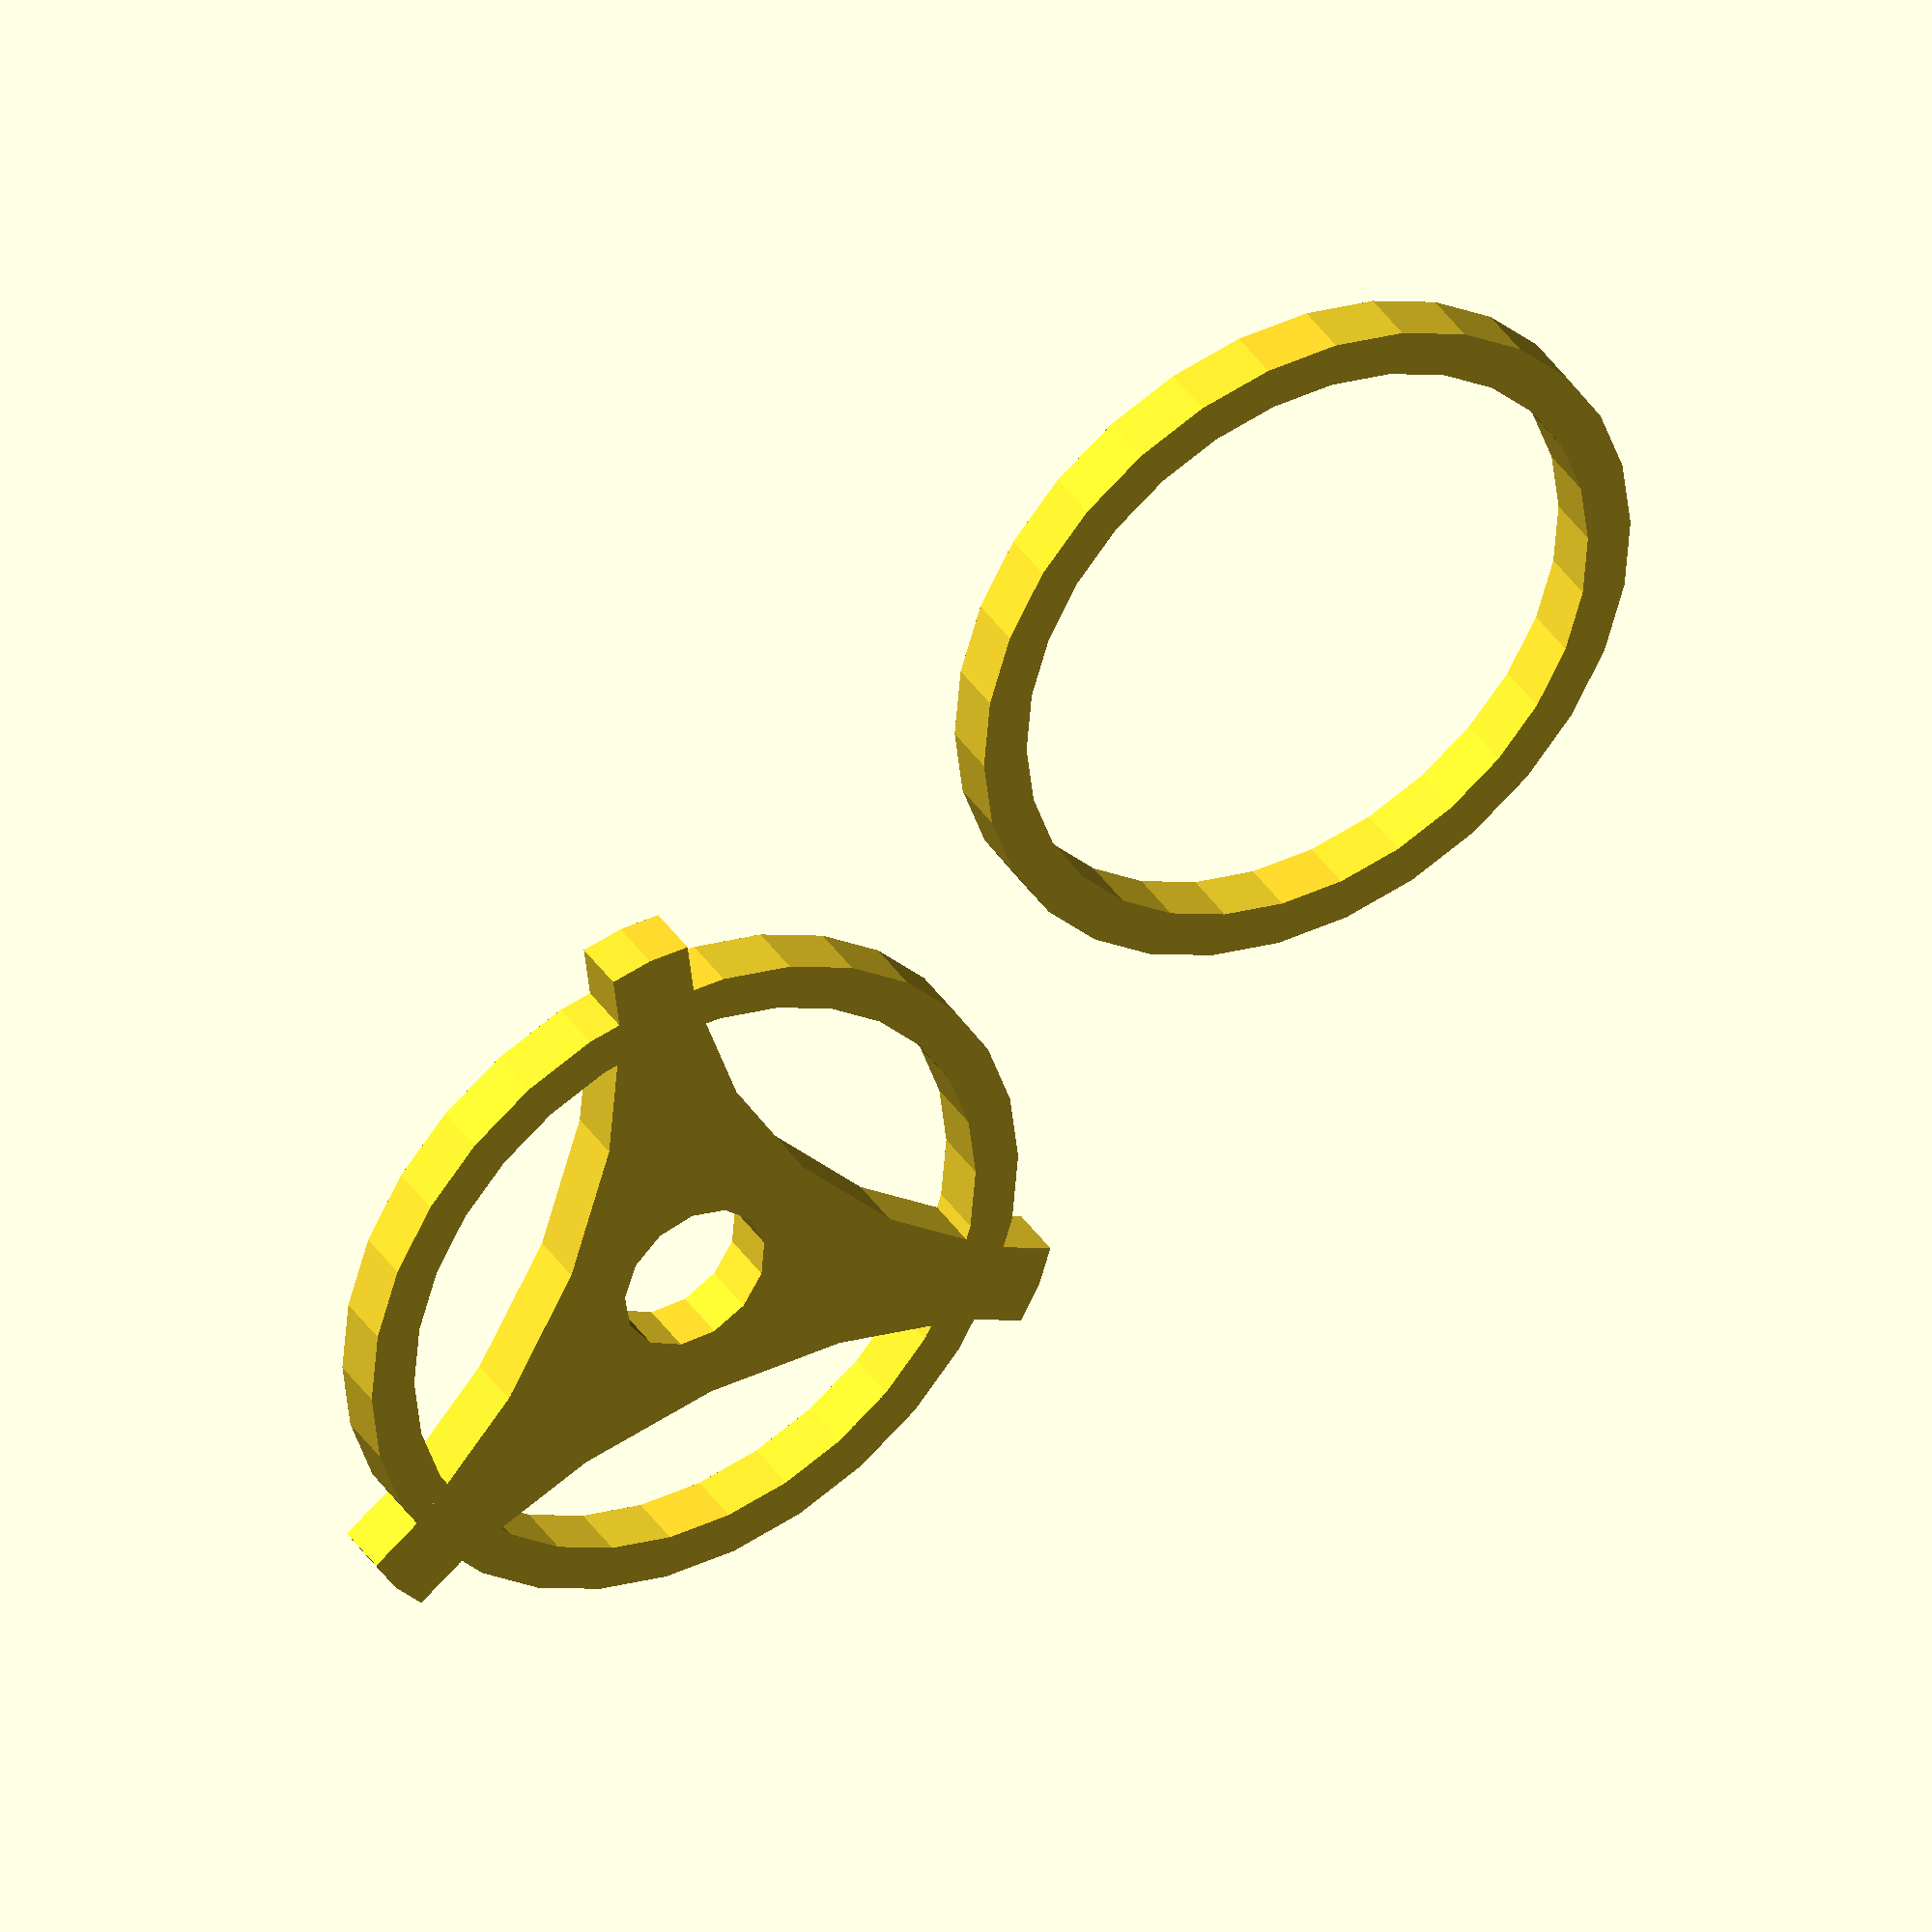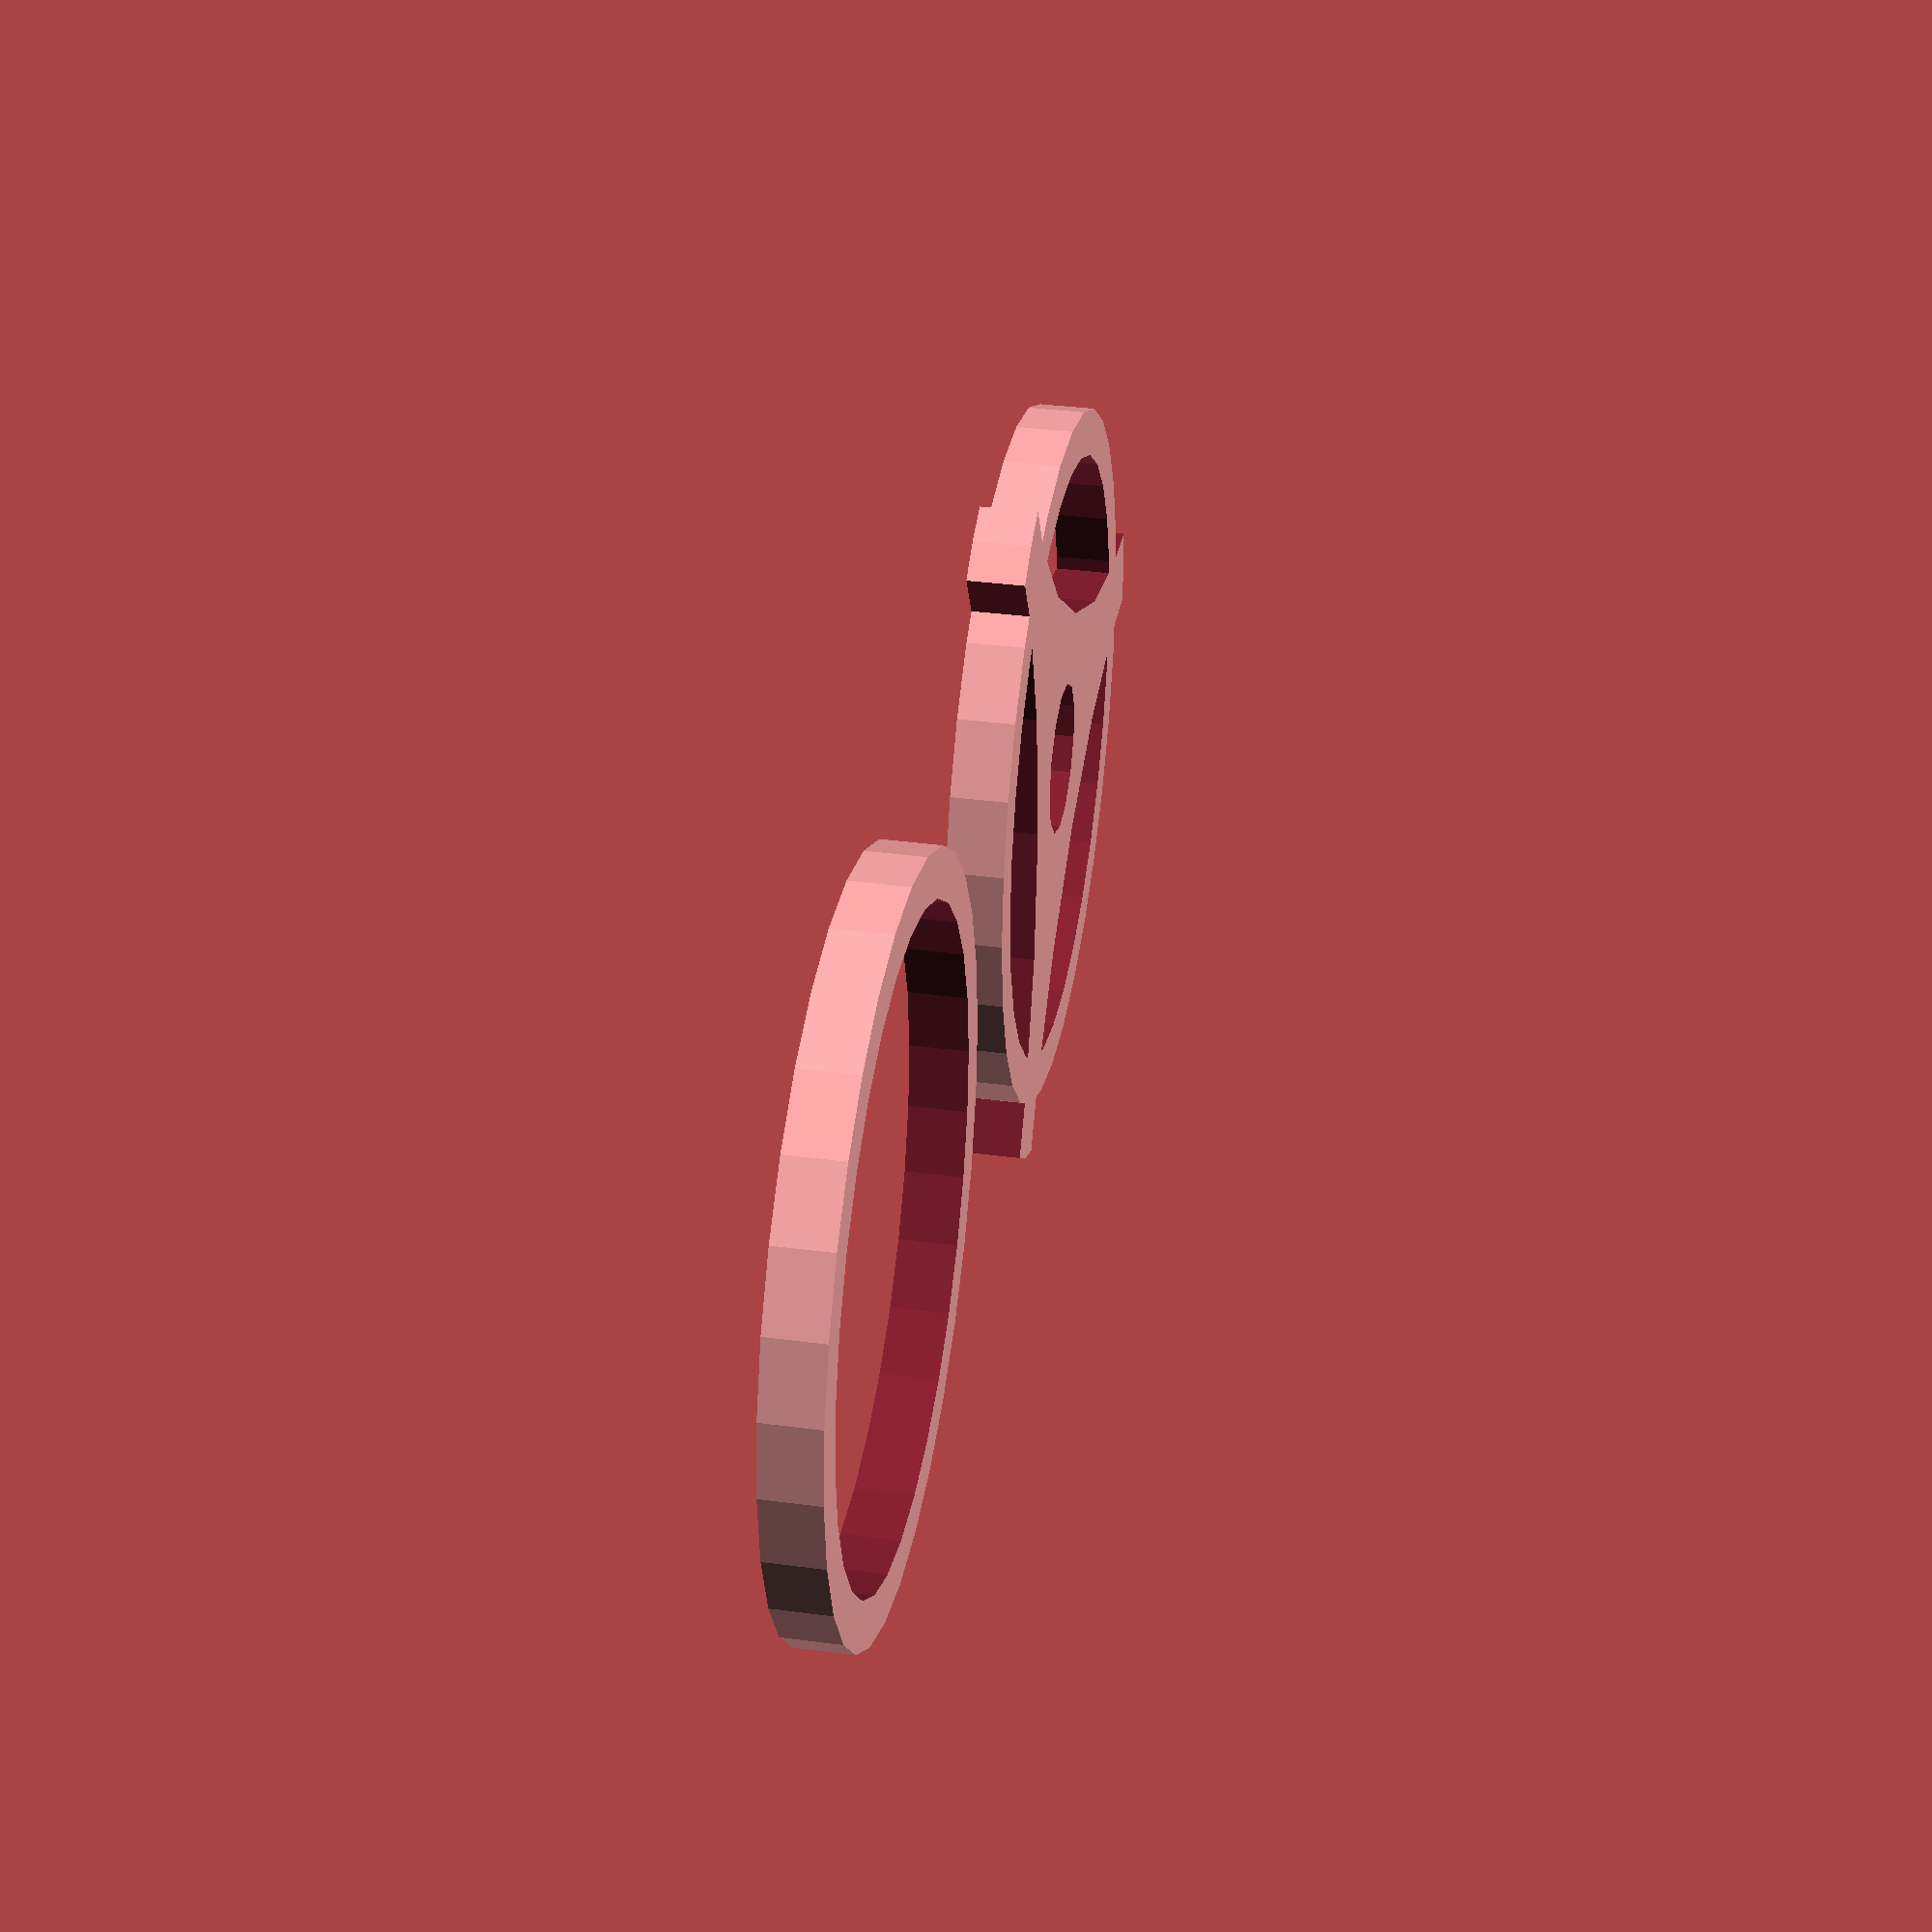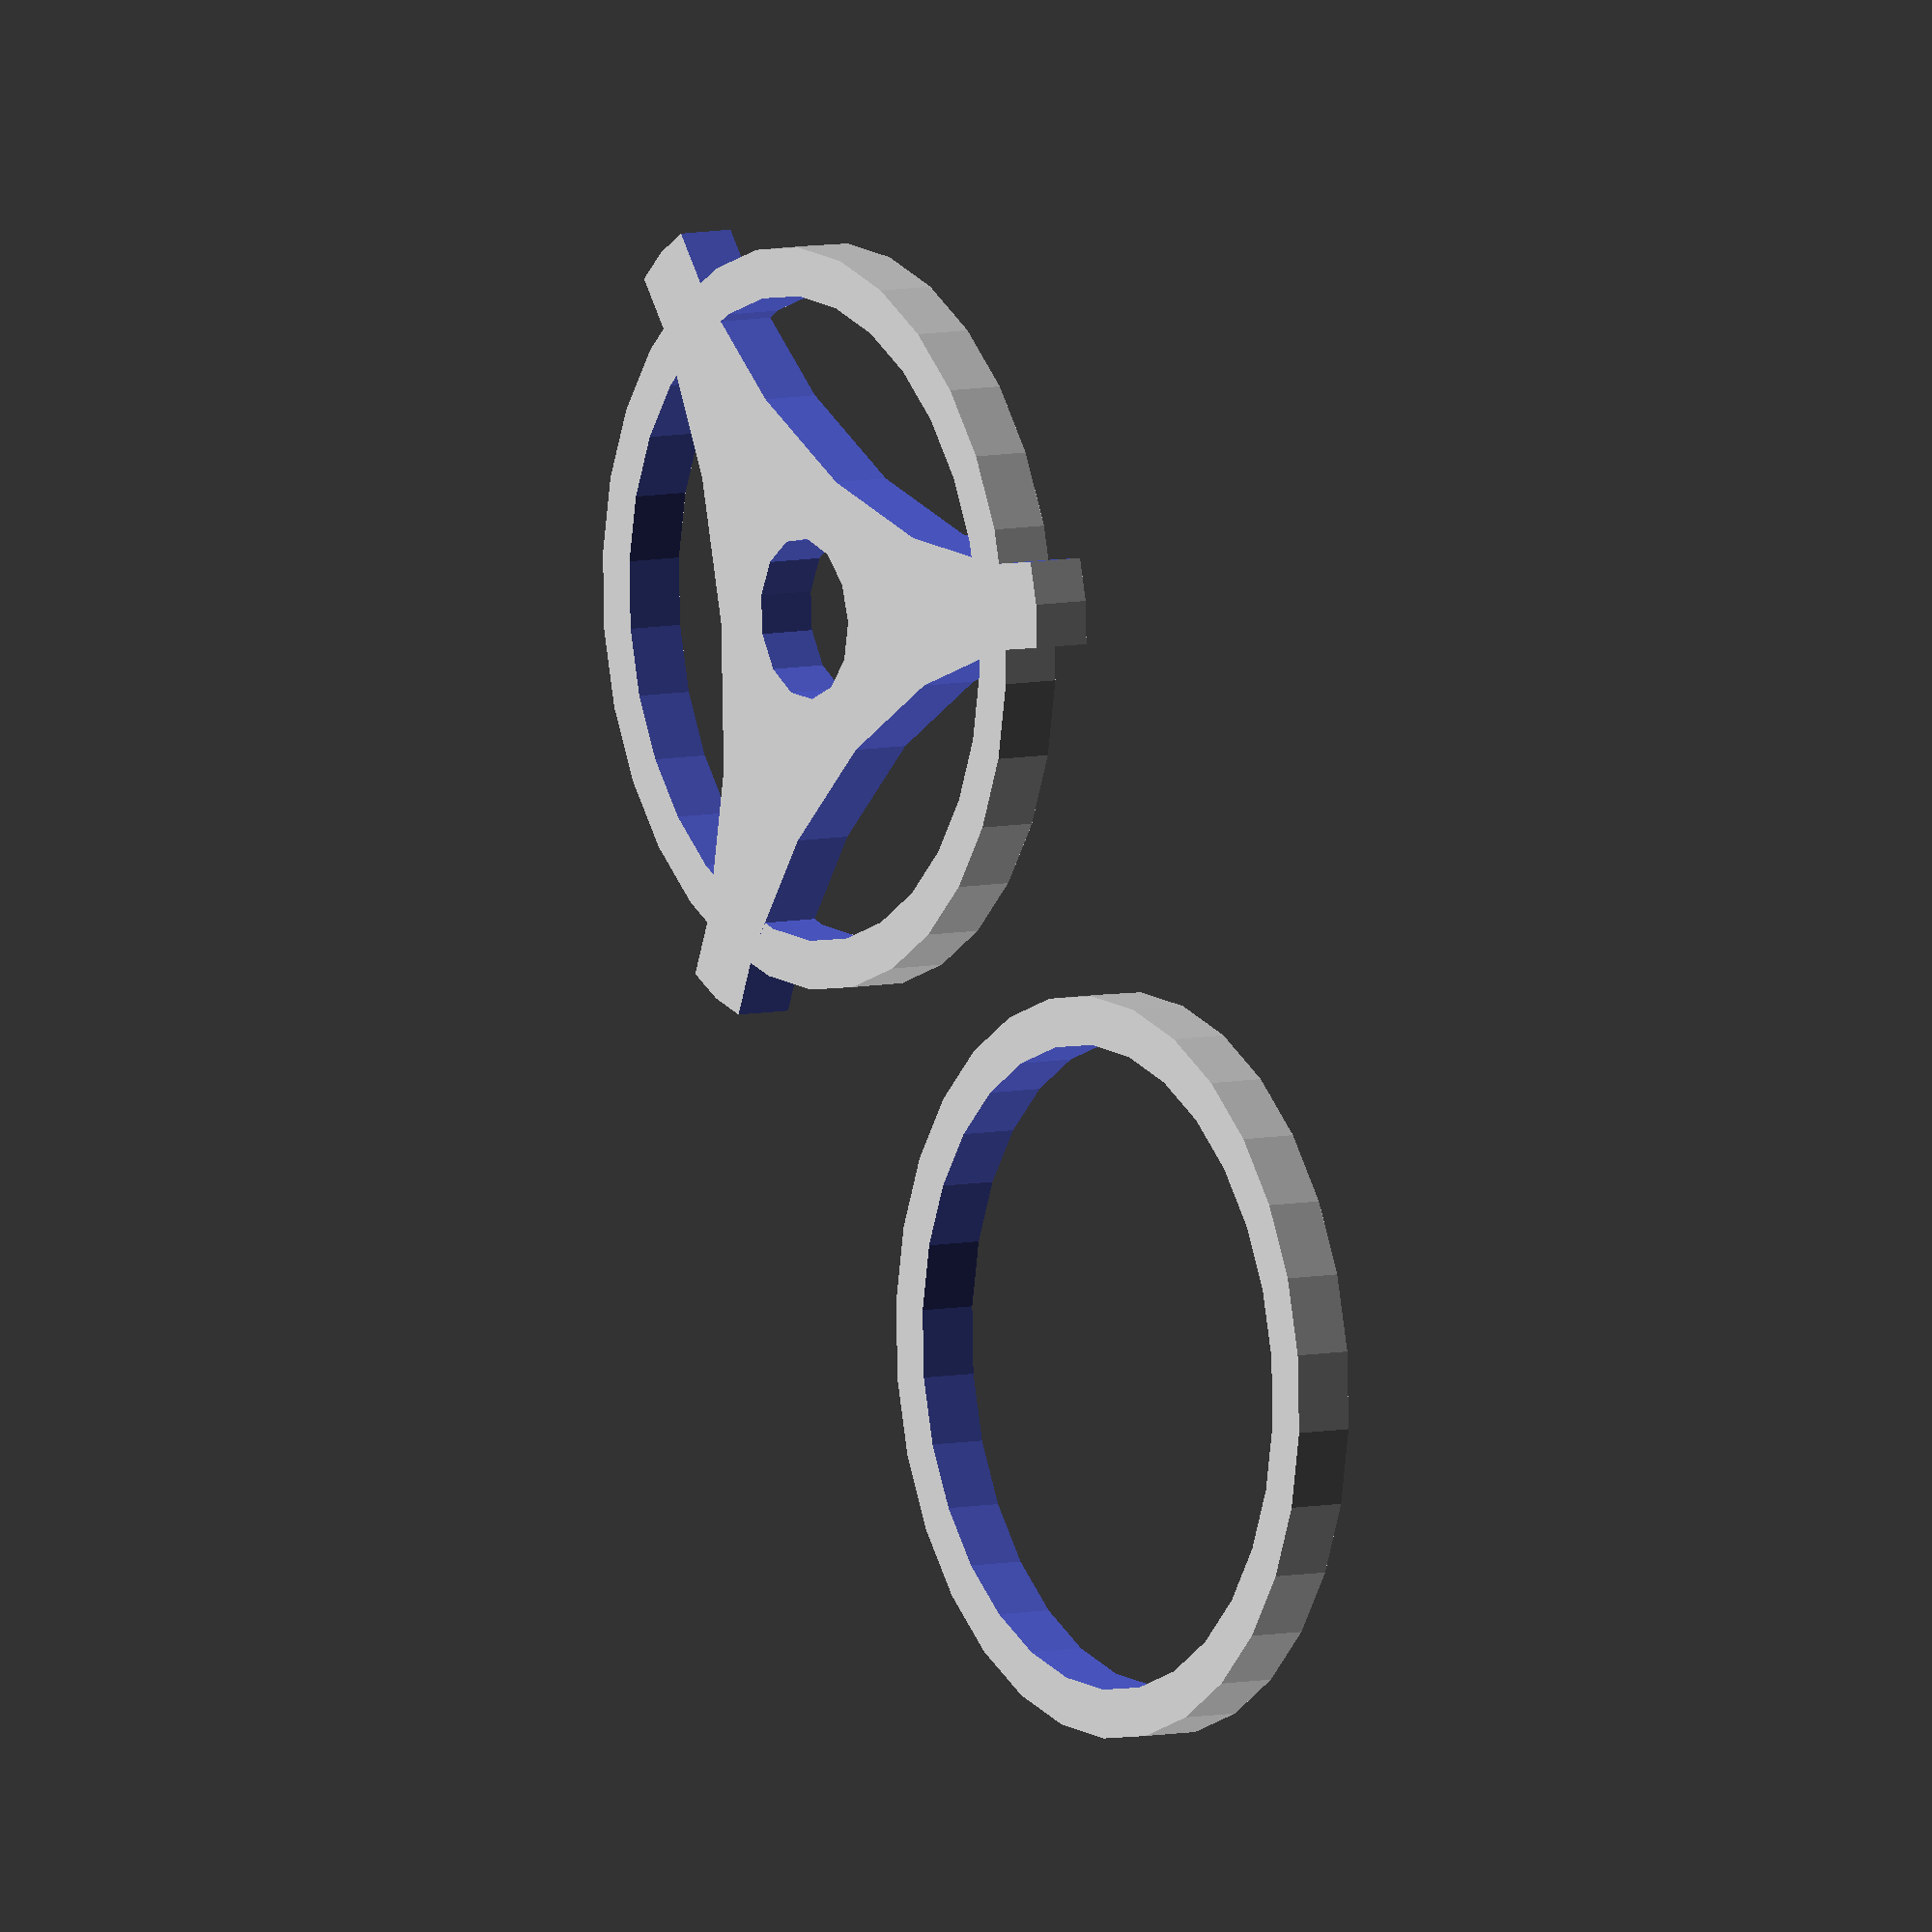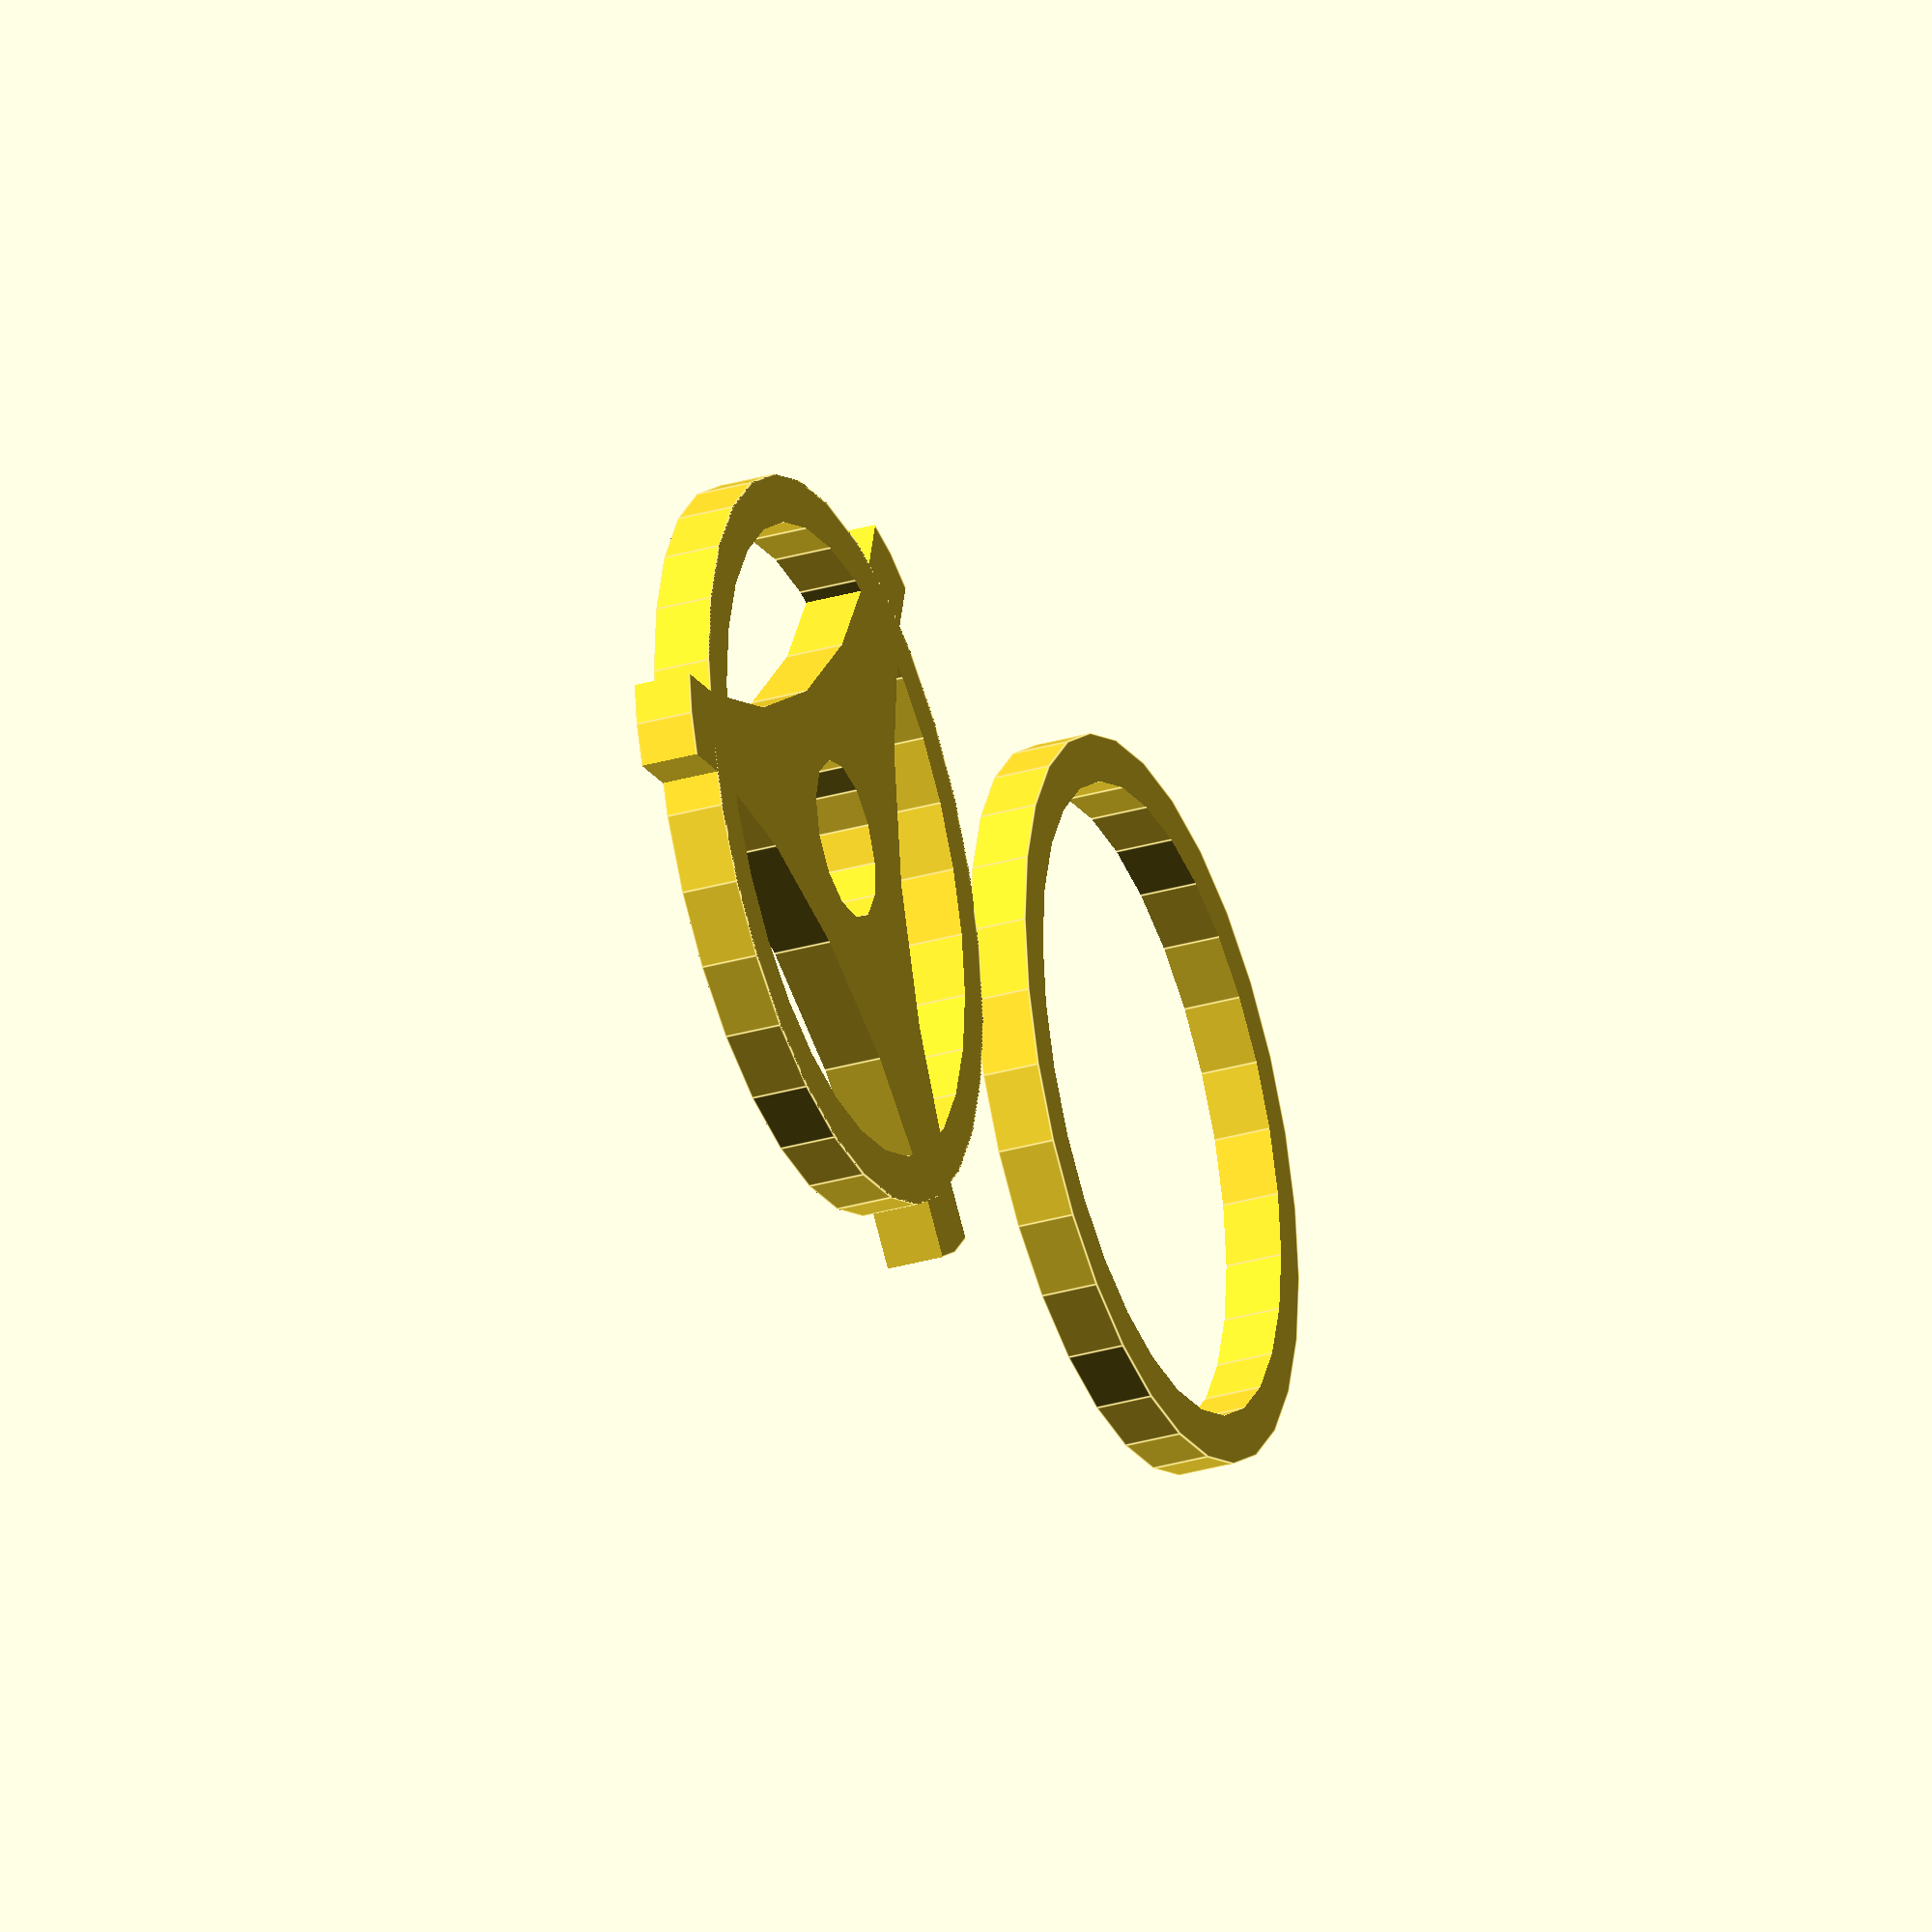
<openscad>
module tube(od, id, l)
{
    d = 1;
    difference()
    {
        cylinder(r=od/2, h=l);
        translate([0,0,-d]) cylinder(r=id/2, h=l+2*d);
    }
}

module threespokes(od, et, t)
{
    d = 1;
    difference()
    {
        cylinder(r=od/2, h=t);
        for (a=[0,120,240])
            translate([od*cos(a),od*sin(a),-d])
                cylinder(r=0.5*(sqrt(3)*od-et), h=t+d*2);
    }
}

t  = 2.5;    // thickness of hub tube

module TestThreeSpokedWheel(rd, rt, hd, ht, ad, at)
{
    d  = 1;
    
    difference()
    {
        union()
        {
            tube(hd, hd-2*t, ht);
            threespokes(rd, 4, rt);
        }
        translate([0,0,-d]) 
            cylinder(r=ad/2, h=at+2*d);    
    }
}

axledia = 8+0.25;

TestThreeSpokedWheel(38+6, 3, 38, 3, axledia, 3);

// Just the rim:
translate([45,0,0]) tube(38,38-2*t,3);


</openscad>
<views>
elev=140.9 azim=143.1 roll=209.9 proj=o view=solid
elev=325.9 azim=180.4 roll=280.3 proj=p view=solid
elev=352.9 azim=52.2 roll=57.2 proj=o view=wireframe
elev=212.8 azim=13.5 roll=68.4 proj=o view=edges
</views>
